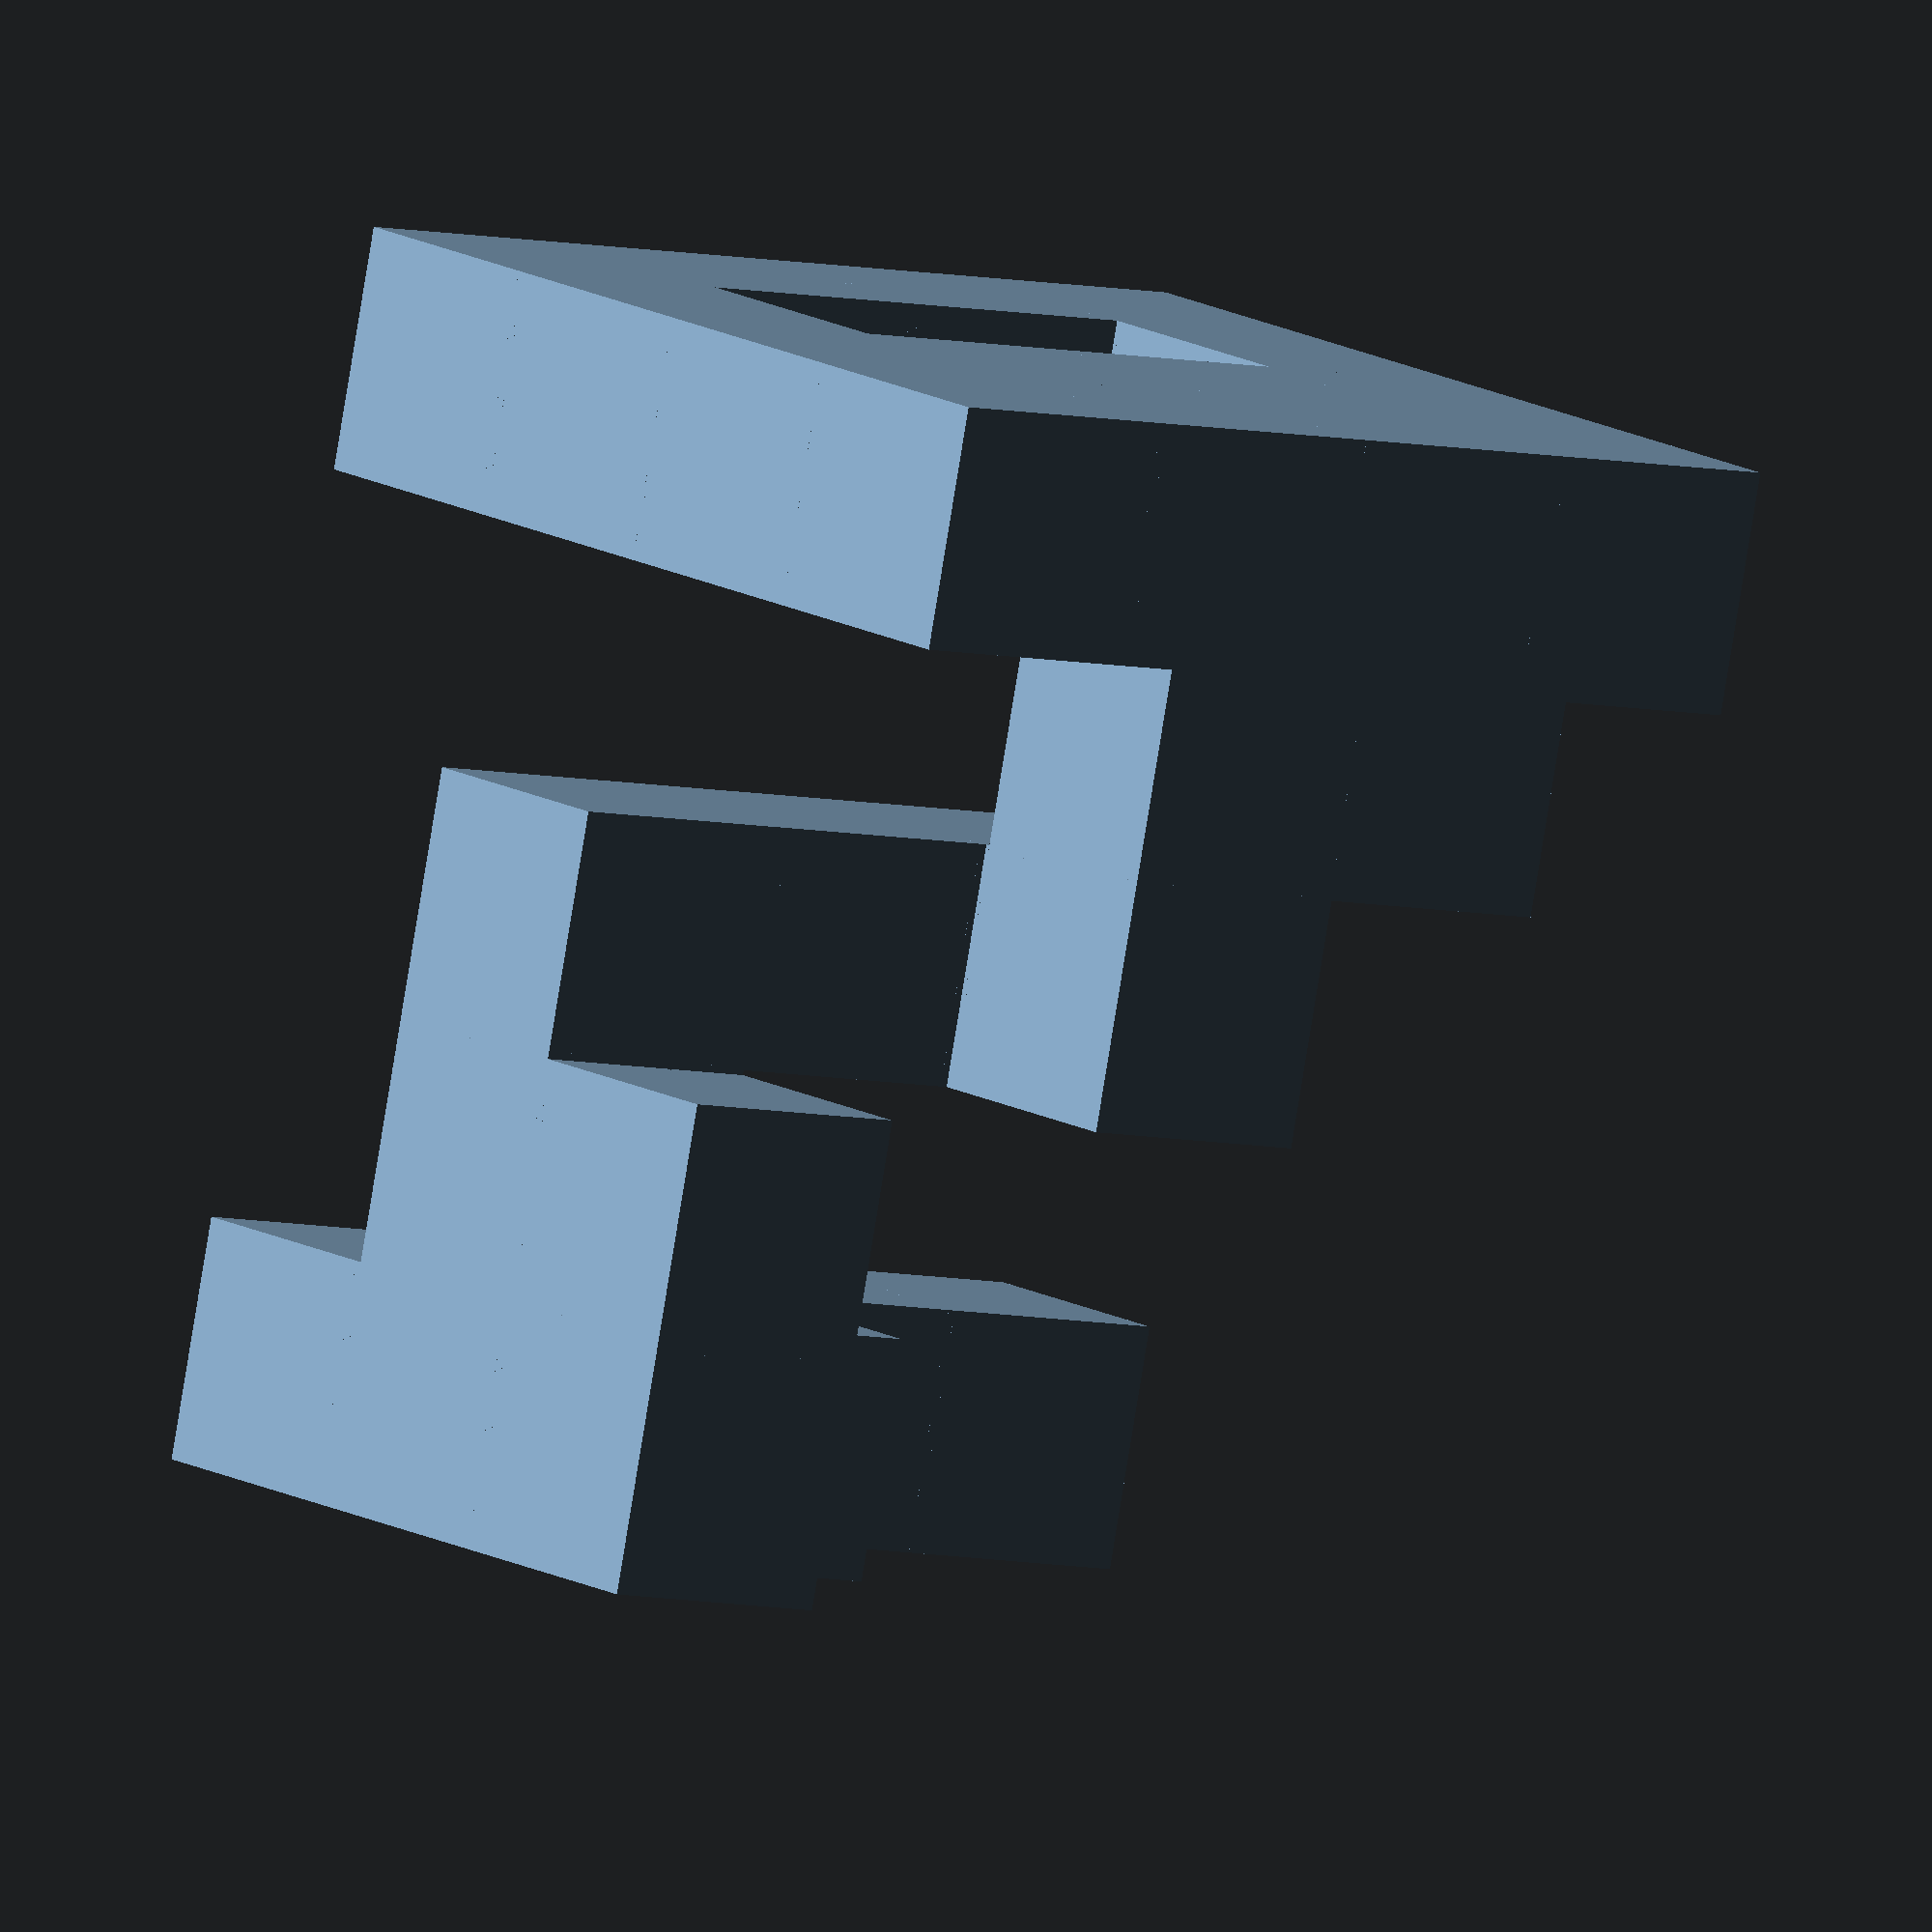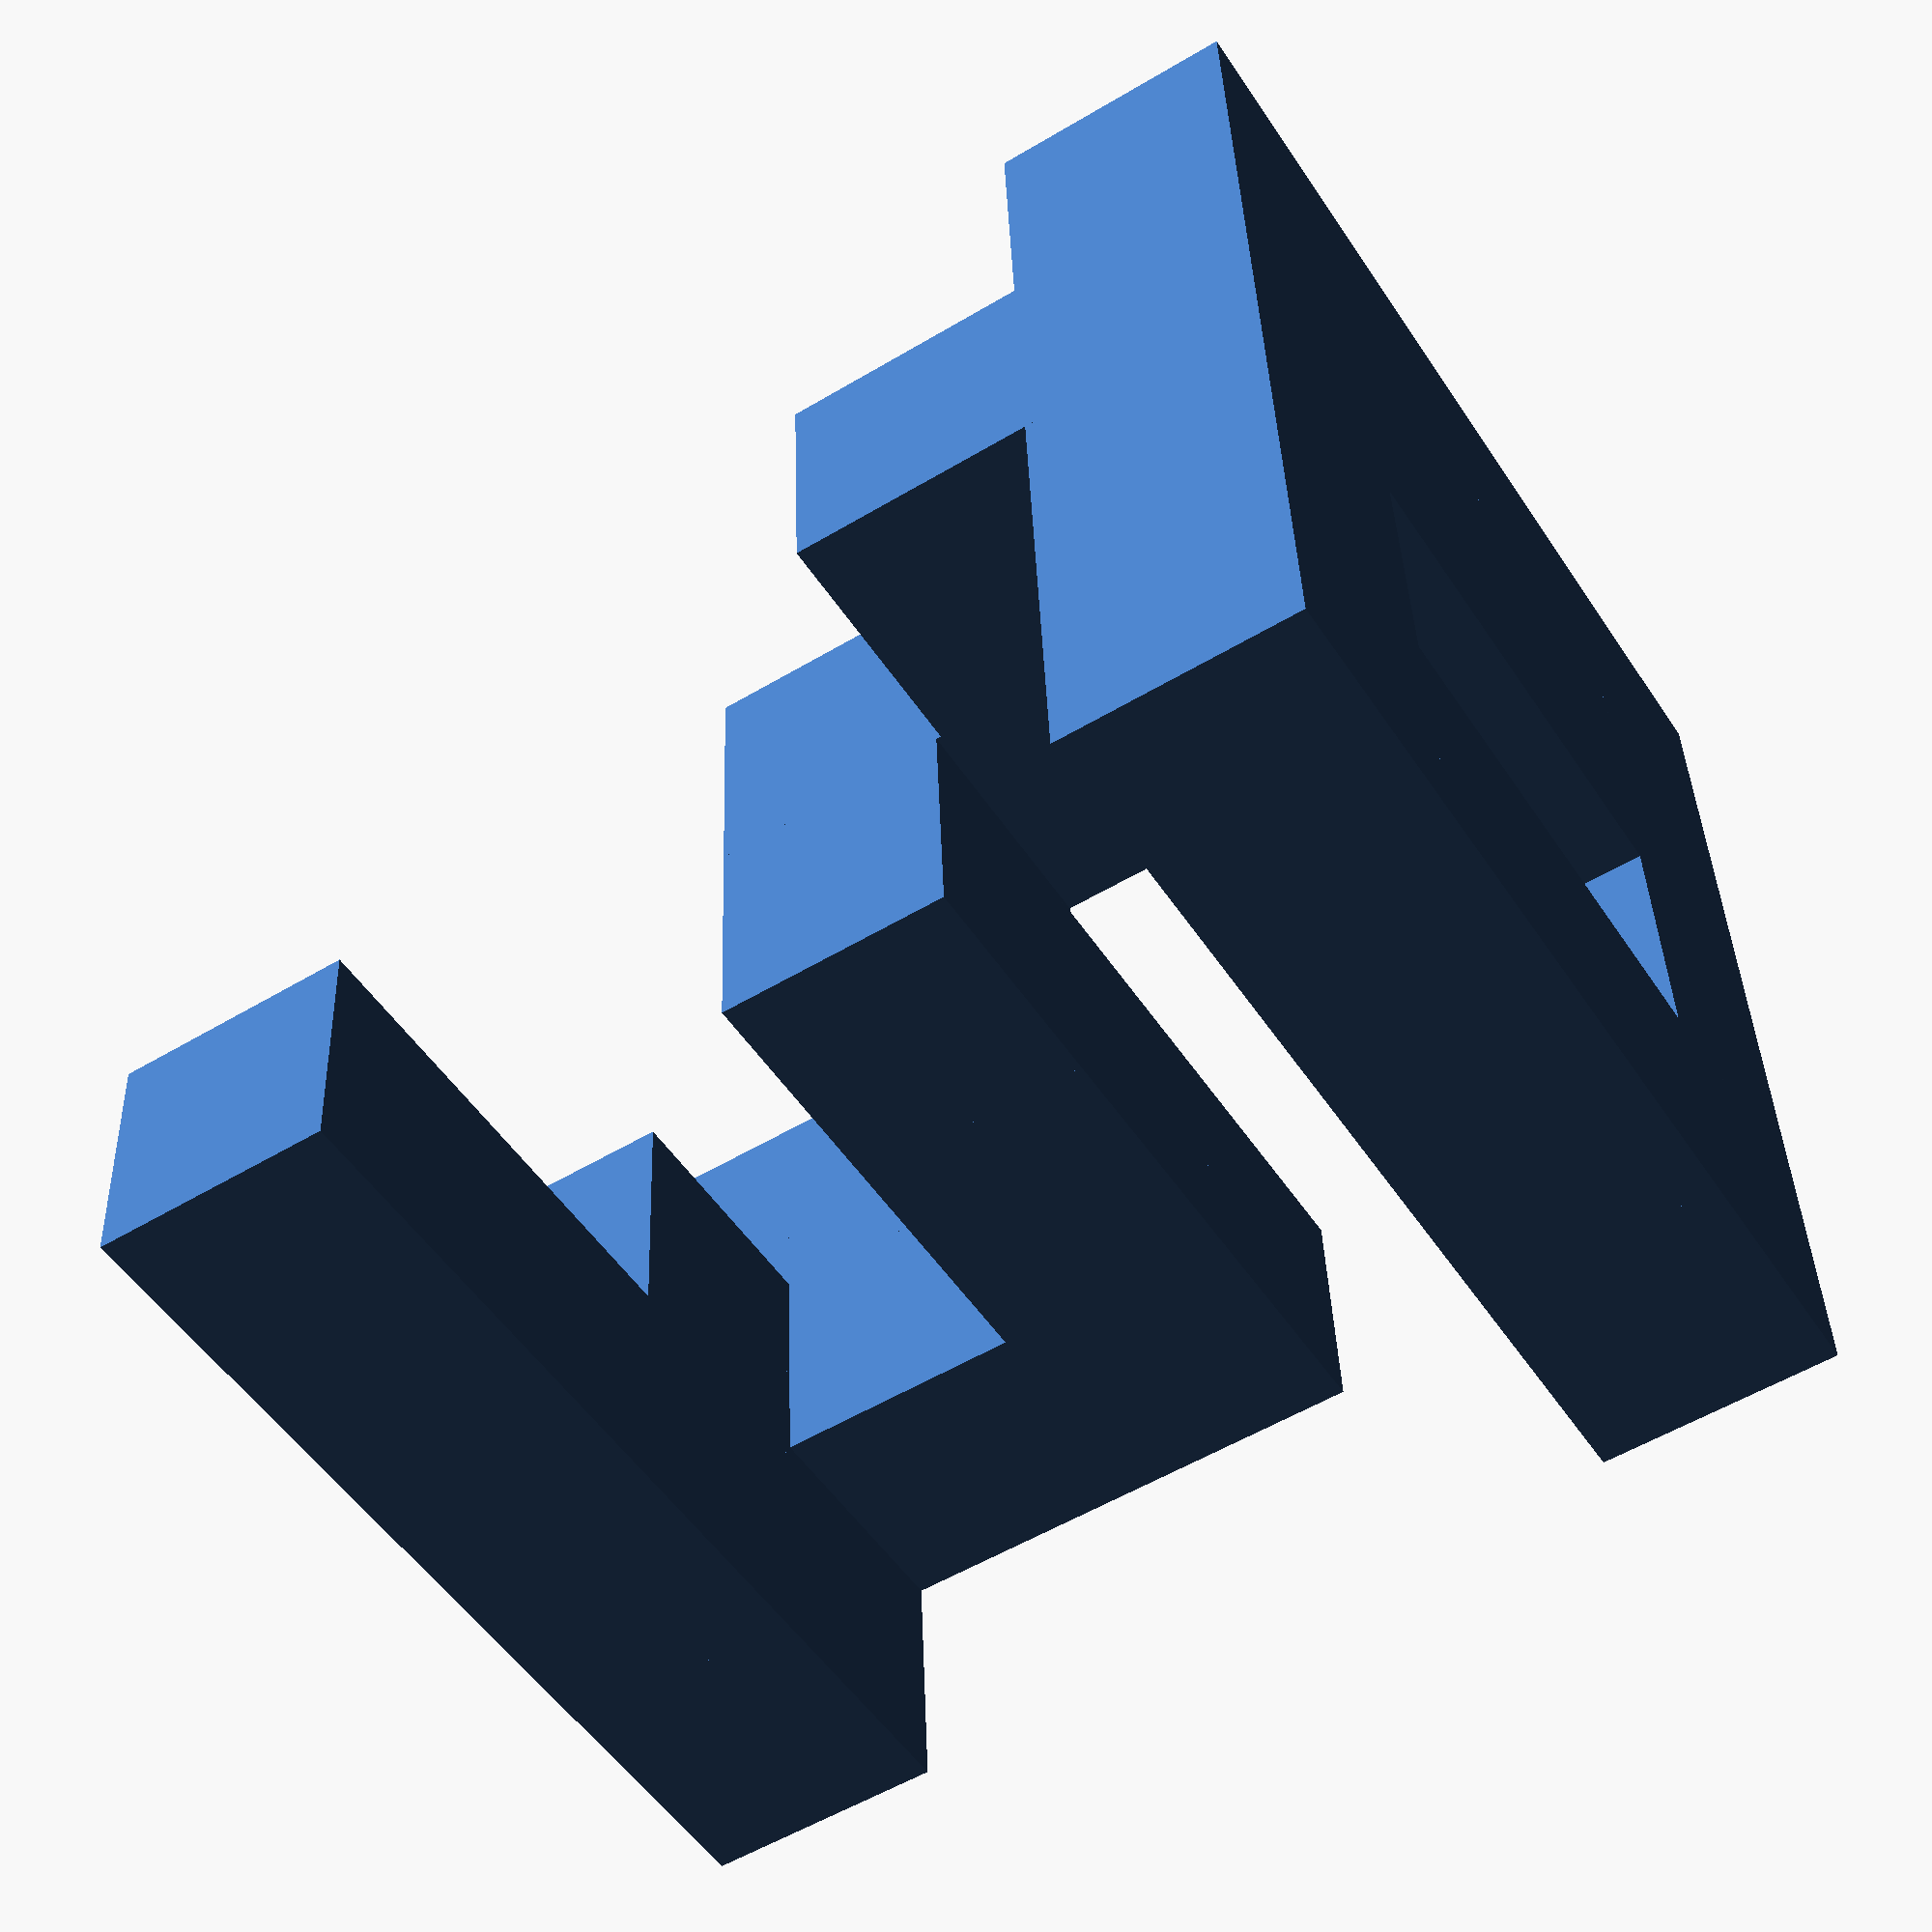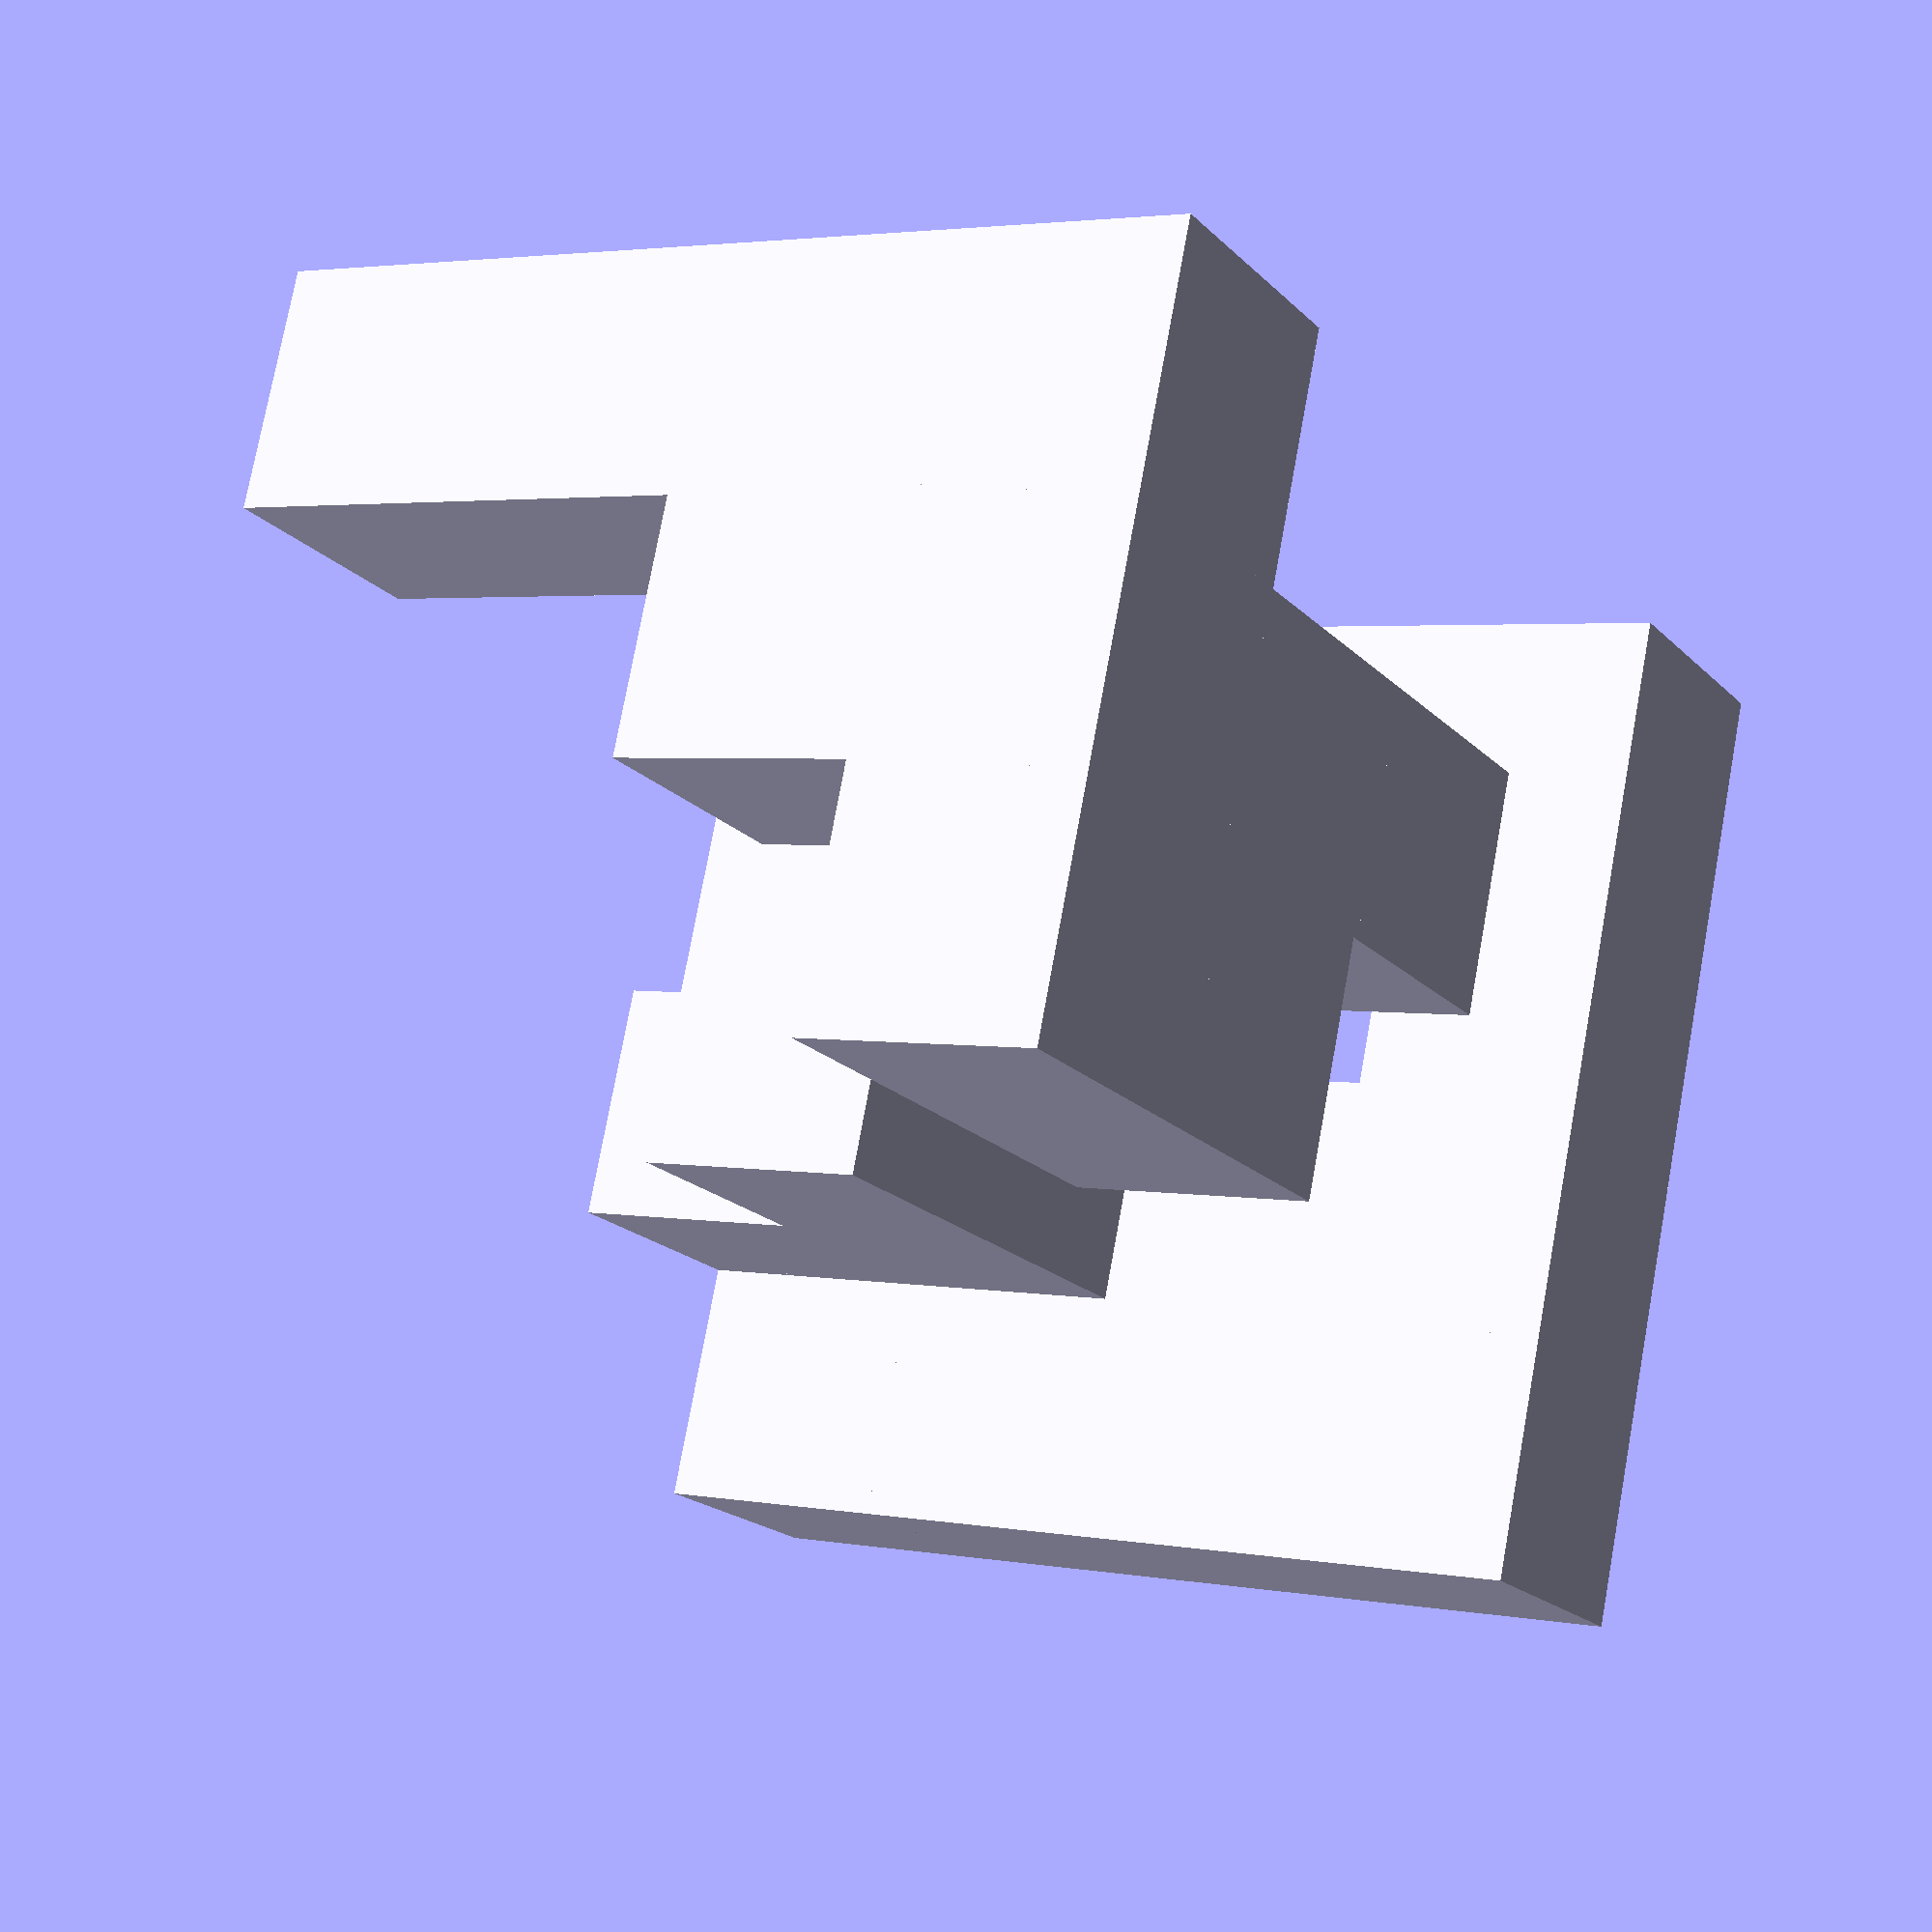
<openscad>
l = 16;
e = 0.16;
g = 3;

module a(i,j,k) { translate([i*l+e,j*l+e,k*l+e]) cube([l-2*e,l-2*e,l-2*e]); }
module bx(i,j,k) { translate([i*l-2*e,j*l+e,k*l+e]) cube([4*e,l-2*e,l-2*e]); }
module by(i,j,k) { translate([i*l+e,j*l-2*e,k*l+e]) cube([l-2*e,4*e,l-2*e]); }
module bz(i,j,k) { translate([i*l+e,j*l+e,k*l-2*e]) cube([l-2*e,l-2*e,4*e]); }
module cx(i,j,k) { translate([i*l+e,j*l-2*e,k*l-2*e]) cube([l-2*e,4*e,4*e]); }
module cy(i,j,k) { translate([i*l-2*e,j*l+e,k*l-2*e]) cube([4*e,l-2*e,4*e]); }
module cz(i,j,k) { translate([i*l-2*e,j*l-2*e,k*l+e]) cube([4*e,4*e,l-2*e]); }
module d(i,j,k) { translate([i*l-2*e,j*l-2*e,k*l-2*e]) cube([4*e,4*e,4*e]); }

module p() {
  a(0,3,0);
  by(0,3,0);
  a(4,3,0);
  by(4,3,0);
  a(0,2,0);
  by(0,2,0);
  a(2,2,0);
  a(3,2,0);
  bx(3,2,0);
  by(3,2,0);
  a(4,2,0);
  bx(4,2,0);
  cz(4,2,0);
  by(4,2,0);
  a(0,1,0);
  by(0,1,0);
  a(3,1,0);
  a(4,1,0);
  bx(4,1,0);
  a(0,0,0);
  a(0,3,1);
  bz(0,3,1);
  a(4,3,1);
  by(4,3,1);
  cx(4,3,1);
  bz(4,3,1);
  a(2,2,1);
  bz(2,2,1);
  a(4,2,1);
  bz(4,2,1);
  a(0,1,1);
  by(0,1,1);
  cx(0,1,1);
  bz(0,1,1);
  a(0,0,1);
  bz(0,0,1);
  a(0,3,2);
  bz(0,3,2);
  a(4,3,2);
  bz(4,3,2);
  a(2,2,2);
  by(2,2,2);
  bz(2,2,2);
  a(0,1,2);
  by(0,1,2);
  cx(0,1,2);
  bz(0,1,2);
  a(1,1,2);
  bx(1,1,2);
  a(2,1,2);
  bx(2,1,2);
  a(0,0,2);
  bz(0,0,2);
  a(0,3,3);
  by(0,3,3);
  bz(0,3,3);
  a(4,3,3);
  bz(4,3,3);
  a(0,2,3);
  by(0,2,3);
  a(0,1,3);
  by(0,1,3);
  cx(0,1,3);
  bz(0,1,3);
  a(1,1,3);
  bx(1,1,3);
  cy(1,1,3);
  bz(1,1,3);
  a(0,0,3);
  bz(0,0,3);
}
p();

</openscad>
<views>
elev=6.1 azim=74.8 roll=232.1 proj=o view=wireframe
elev=230.8 azim=357.8 roll=147.8 proj=p view=solid
elev=357.1 azim=340.5 roll=122.6 proj=p view=solid
</views>
